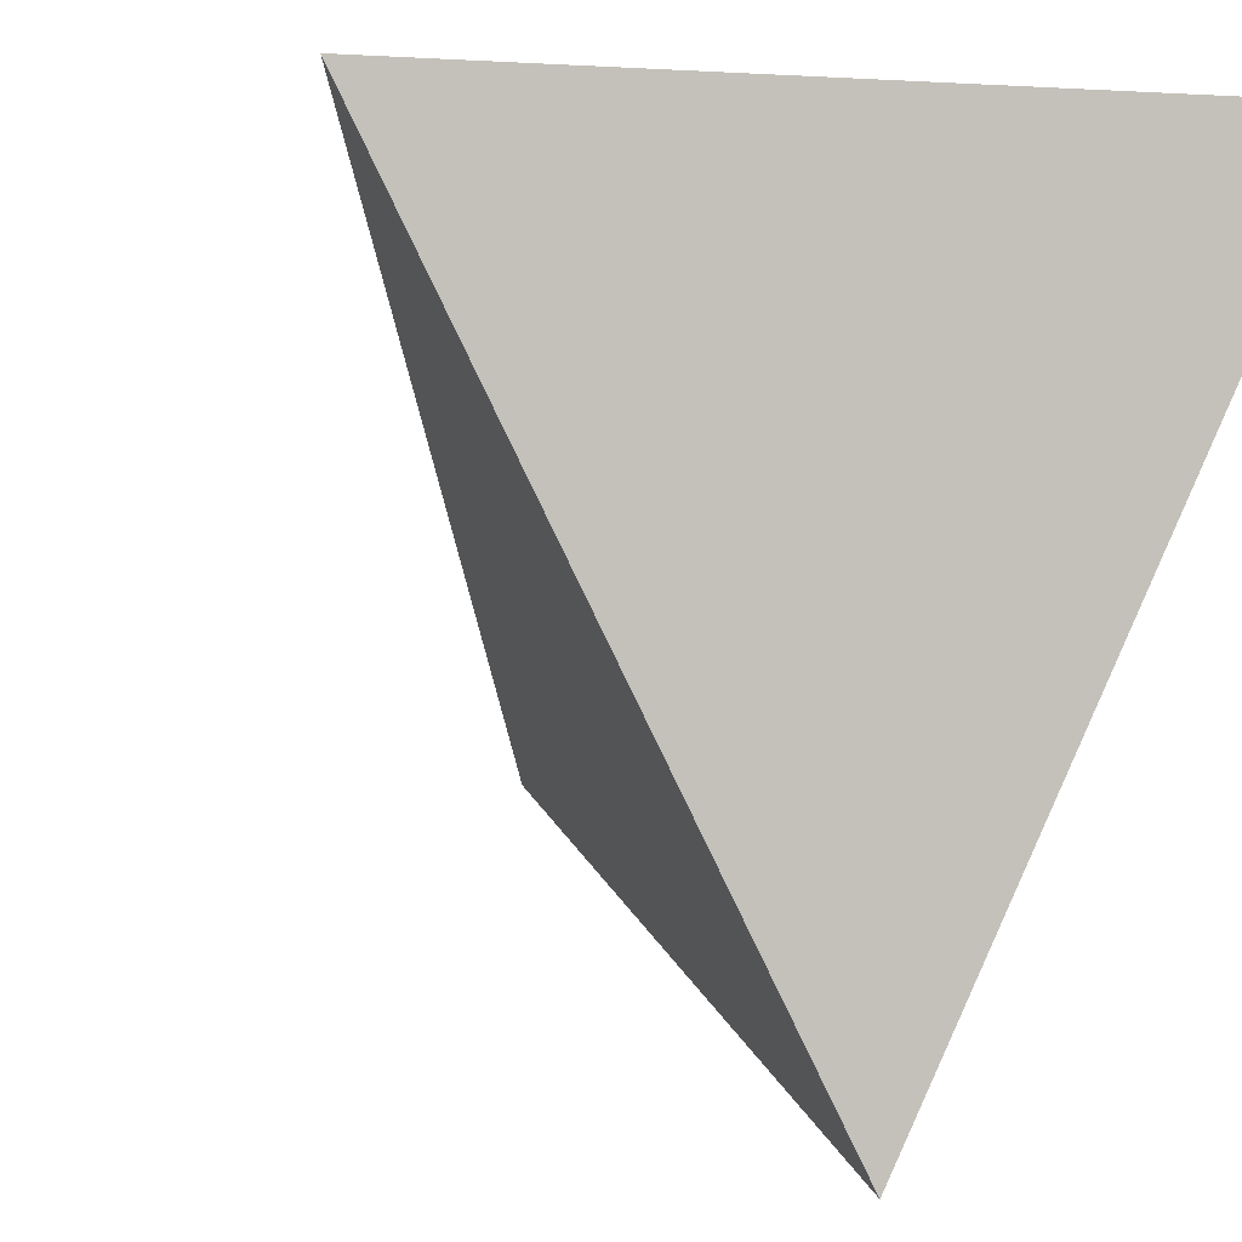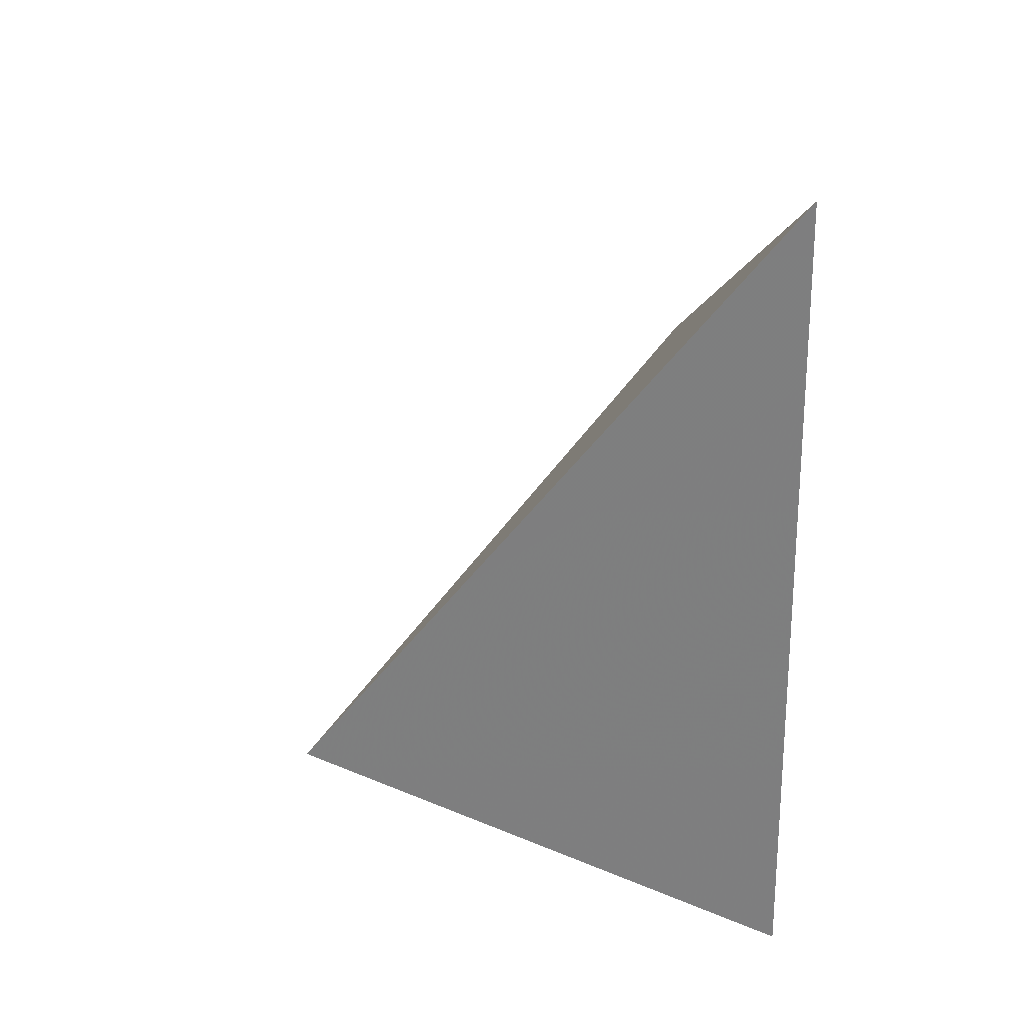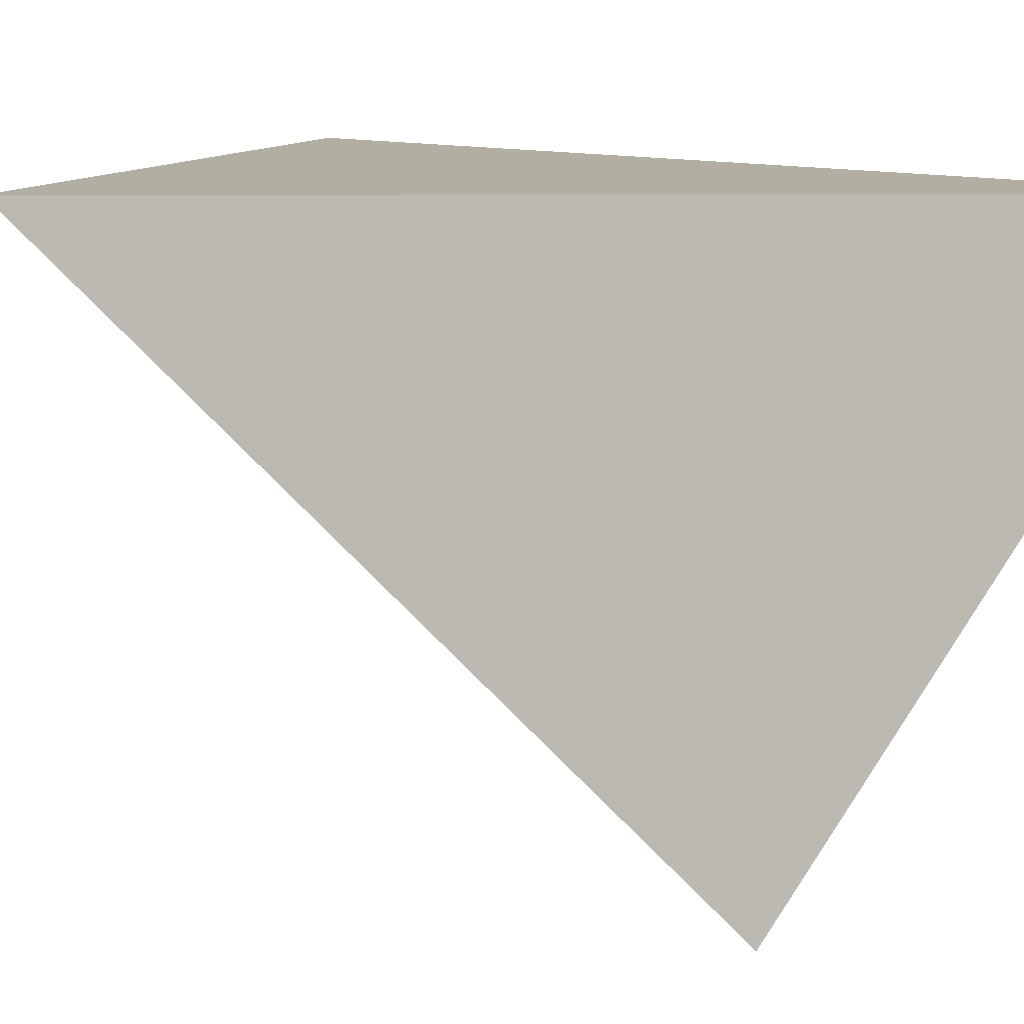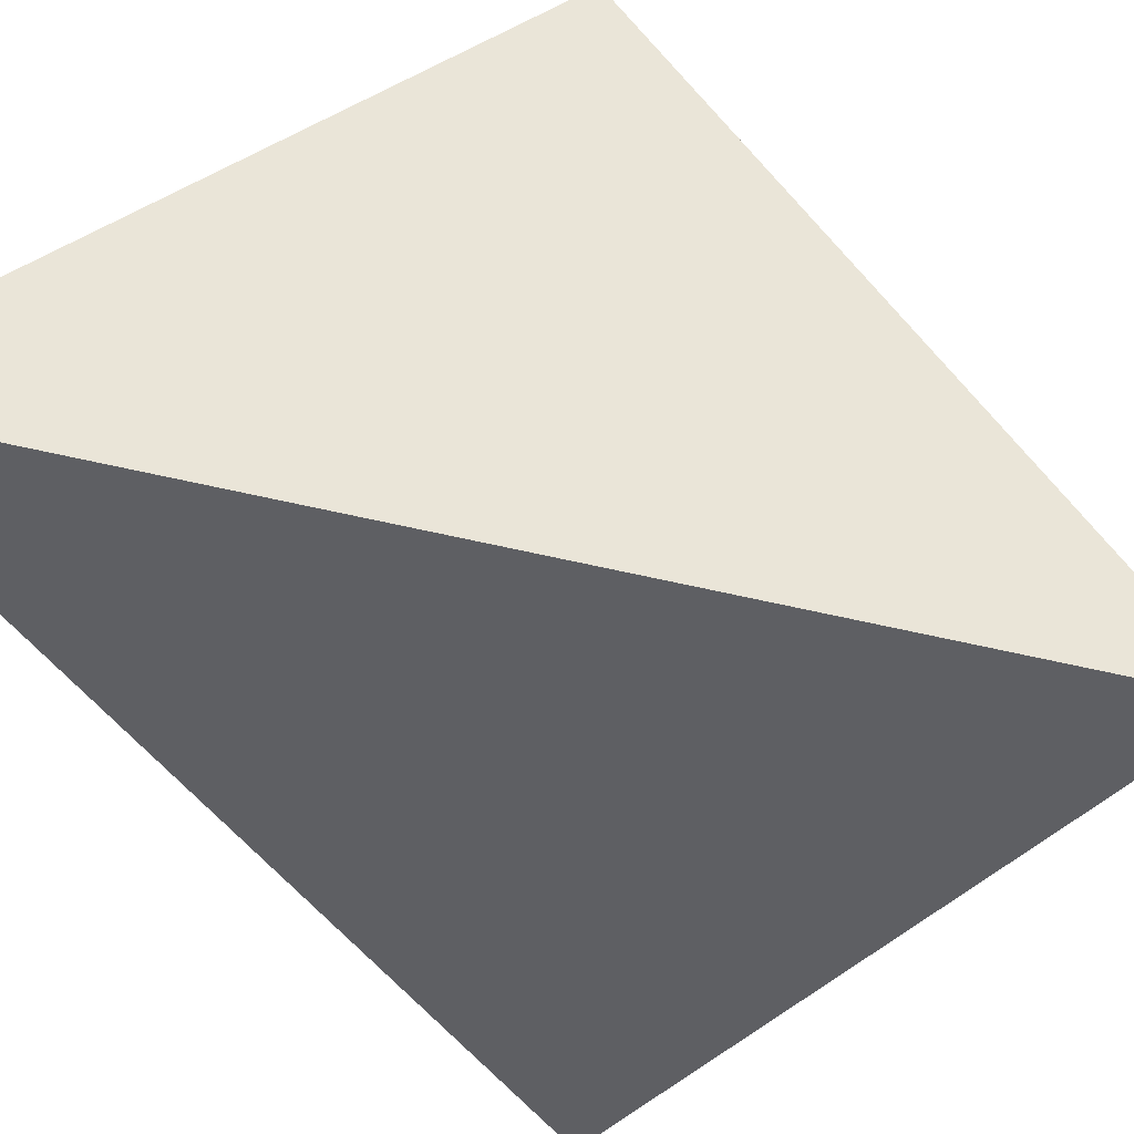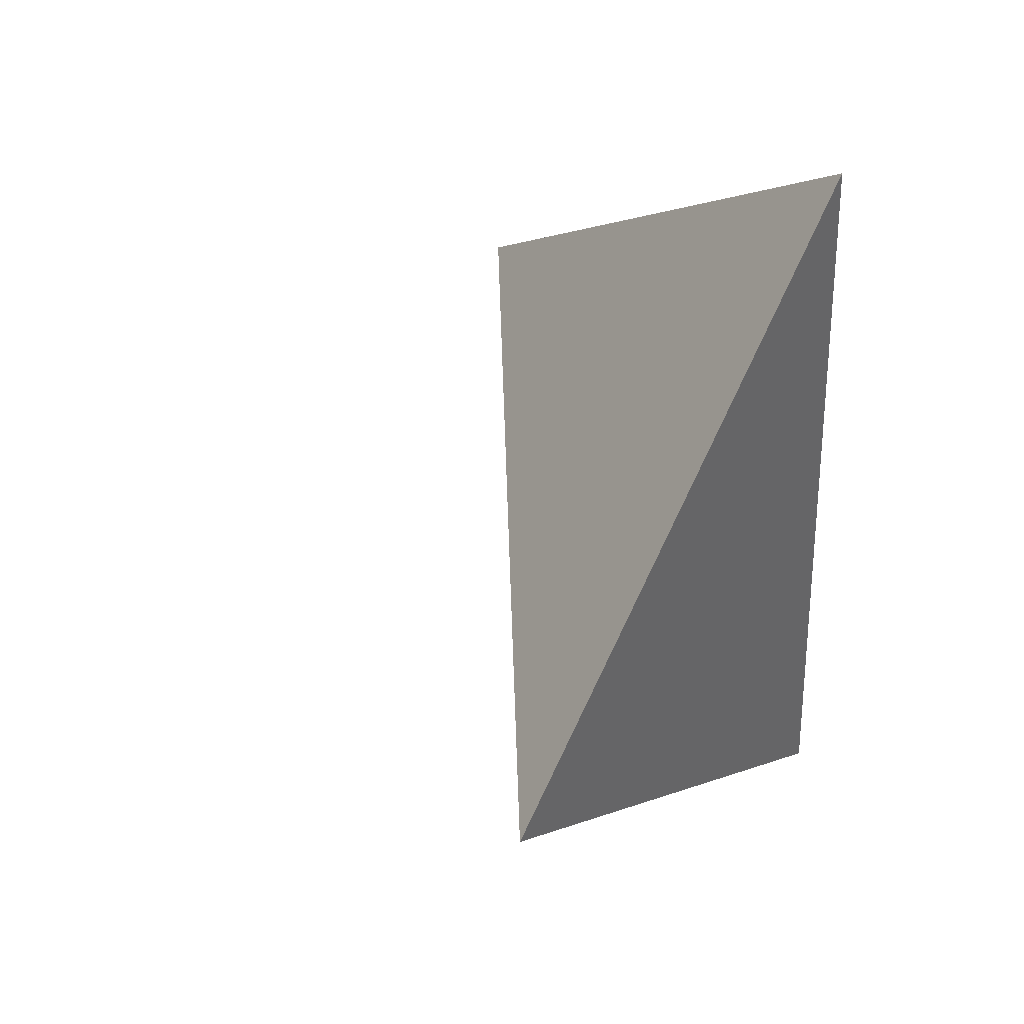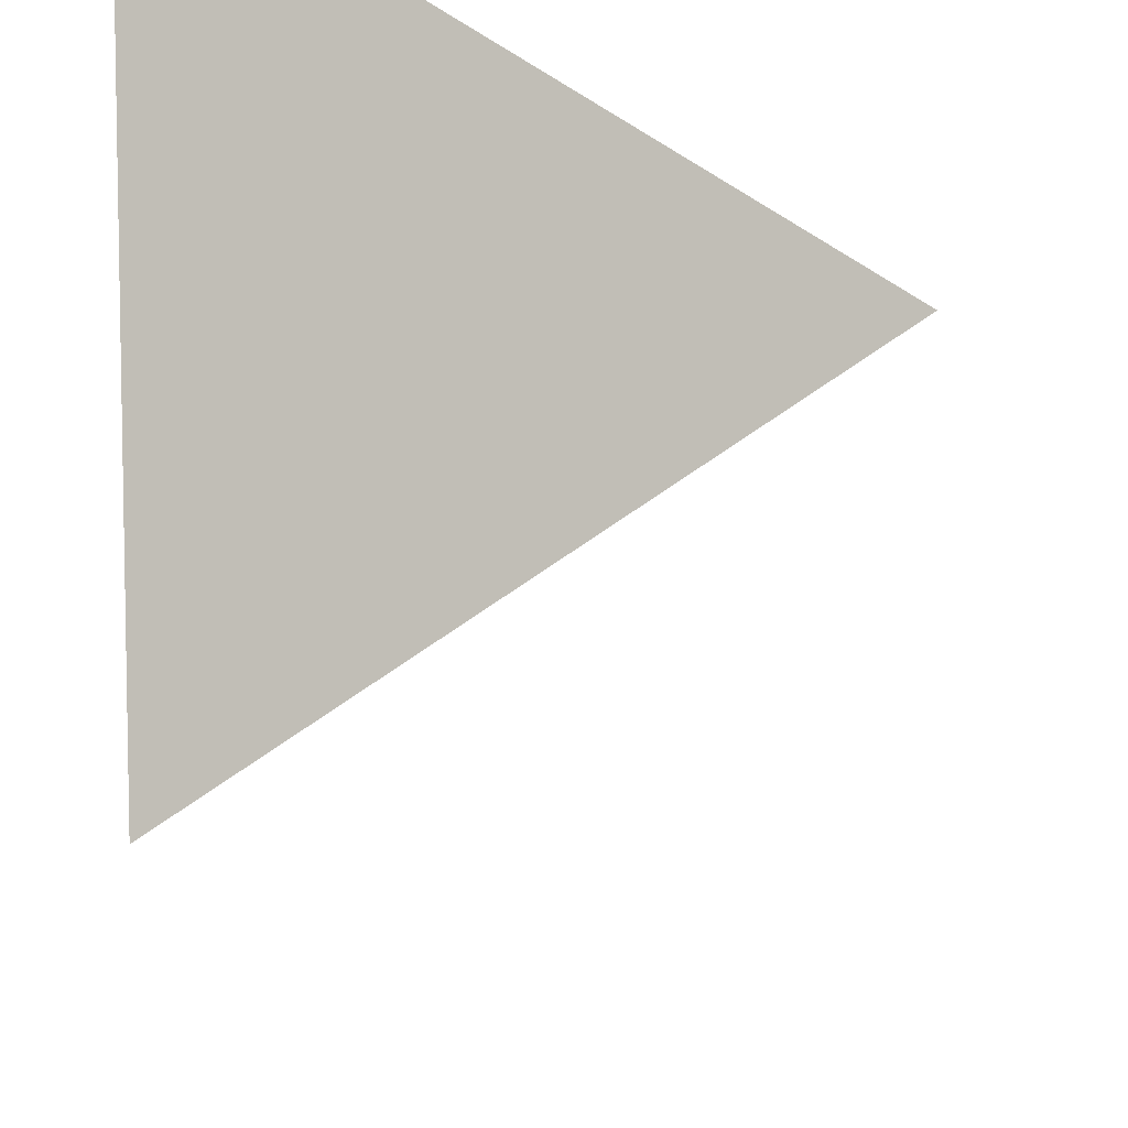
<metadata>
{"format":"obj","ext":"obj","renderer":"f3d","projection":"perspective","resolution":1024,"background":"white","views":[{"elev":-37.0,"azim":-39.7,"up":"+Y"},{"elev":34.6,"azim":75.2,"up":"+Z"},{"elev":6.0,"azim":66.3,"up":"+Y"},{"elev":42.2,"azim":103.2,"up":"+Y"},{"elev":48.4,"azim":42.0,"up":"+Z"},{"elev":-40.9,"azim":-179.1,"up":"+Y"}]}
</metadata>
<code>
v 0.4693 0.7636 0.7192
v 0.4946 0.5092 0.4647
v 0.2294 0.7855 0.5186
v 0.5004 0.7636 0.2765
f 2 1 3
f 3 1 4
f 4 1 2
f 4 2 3

</code>
